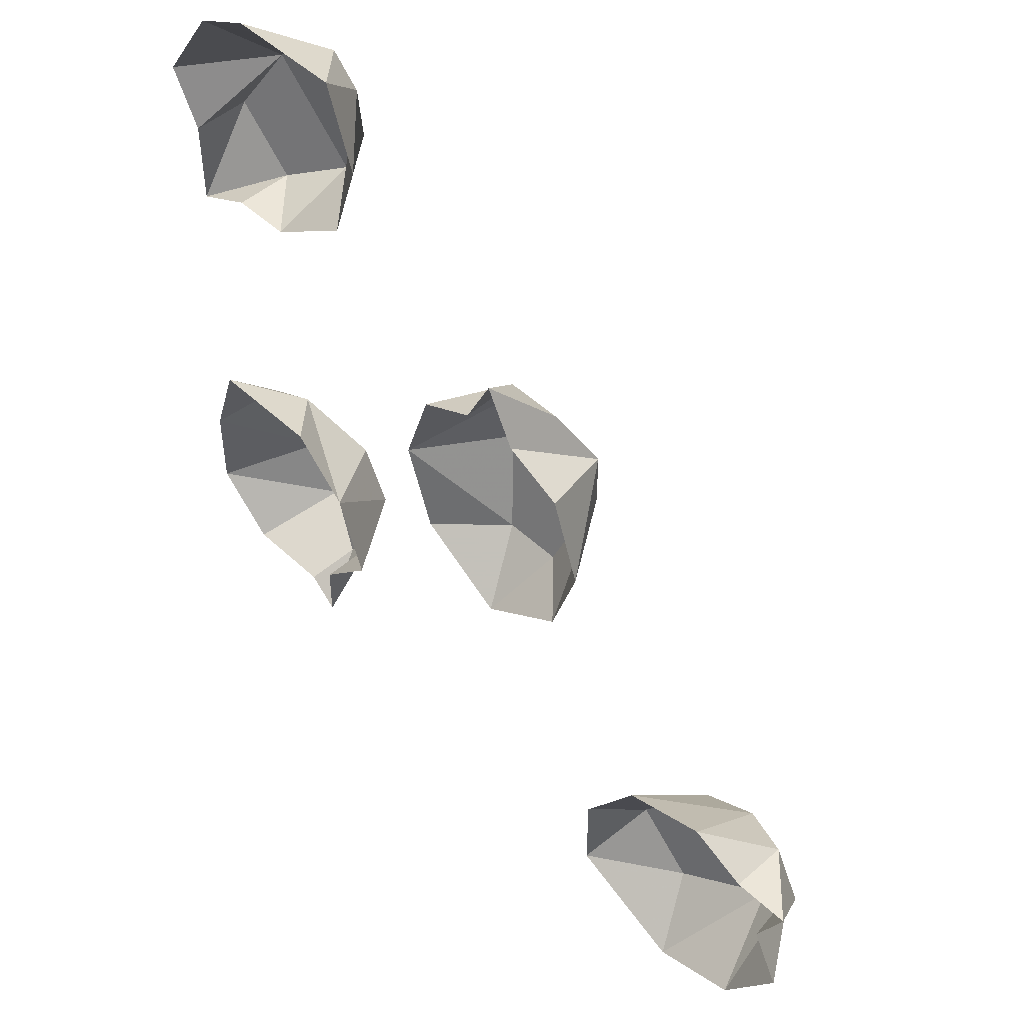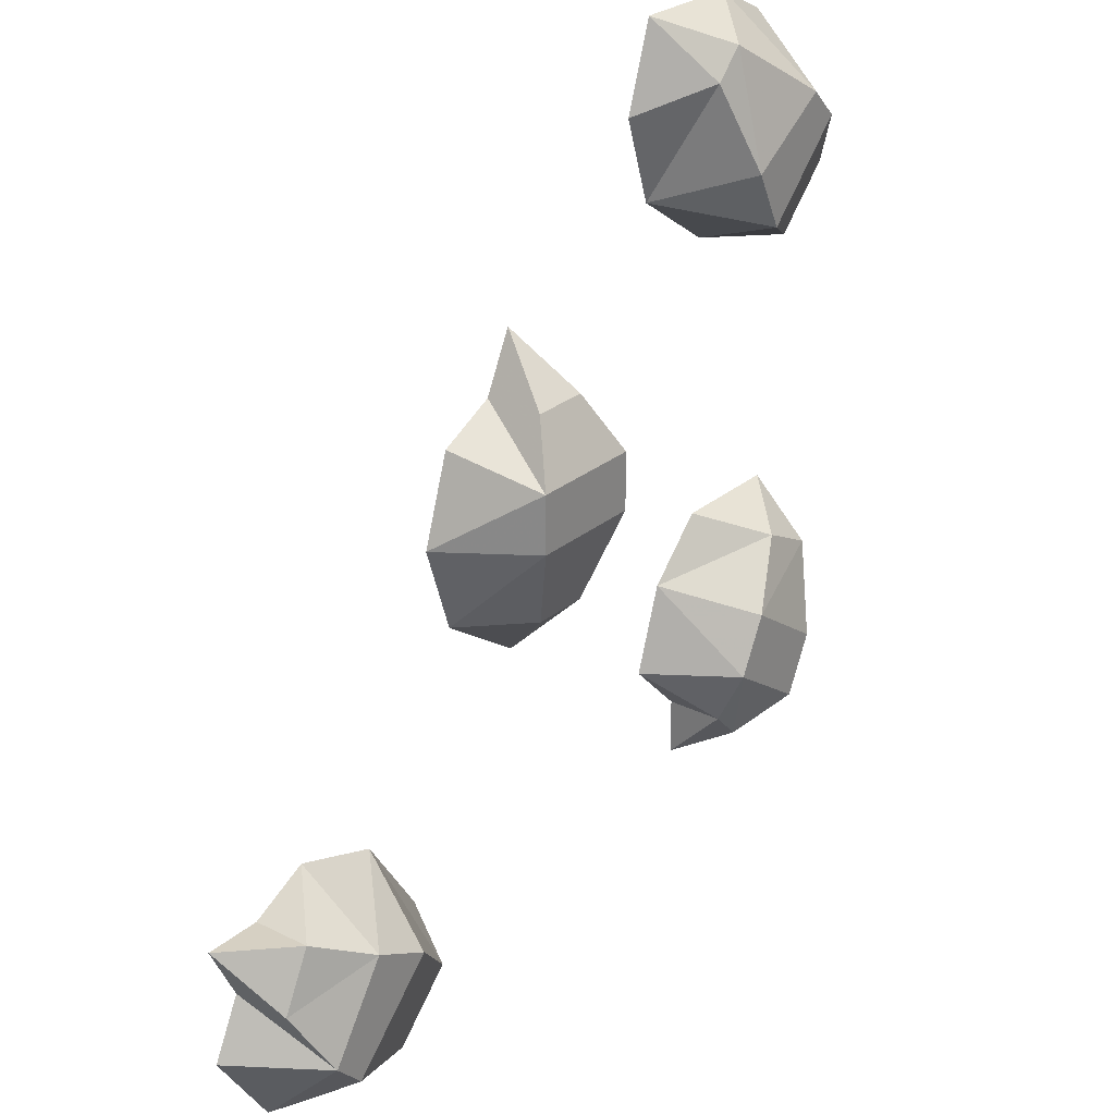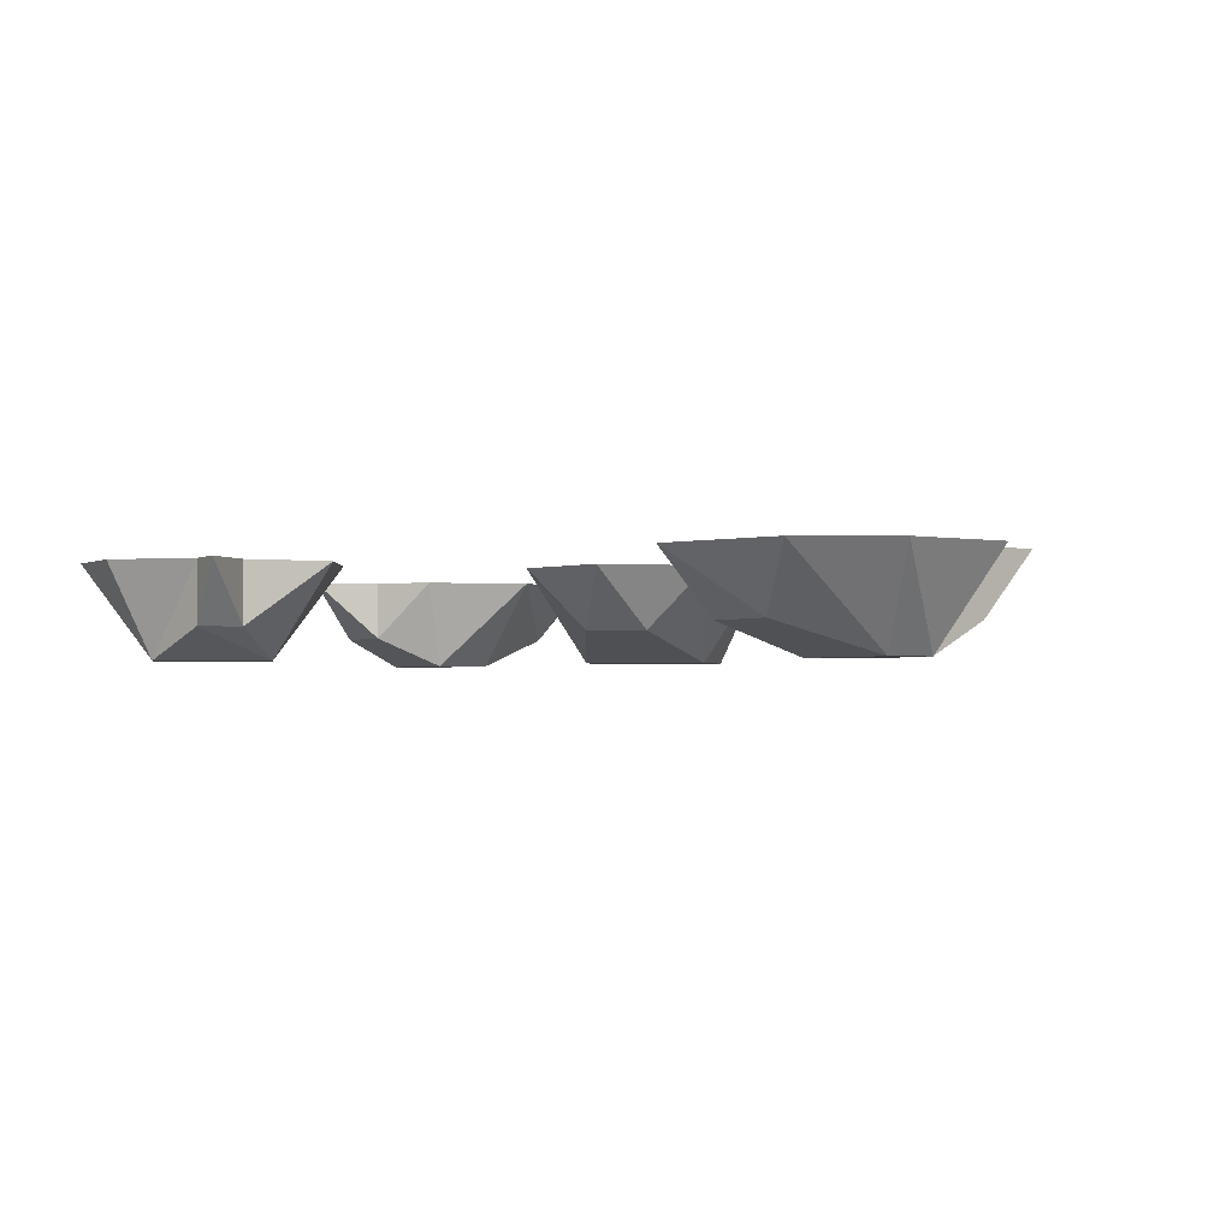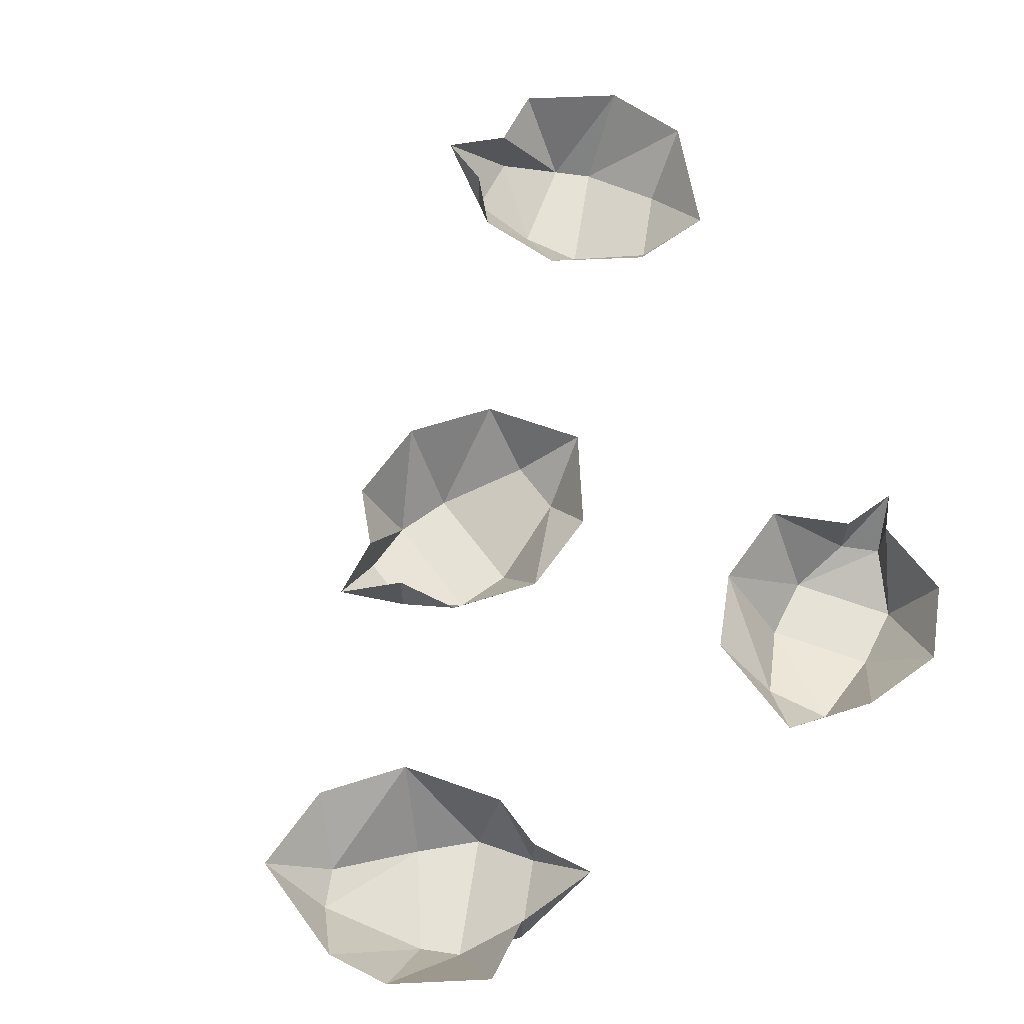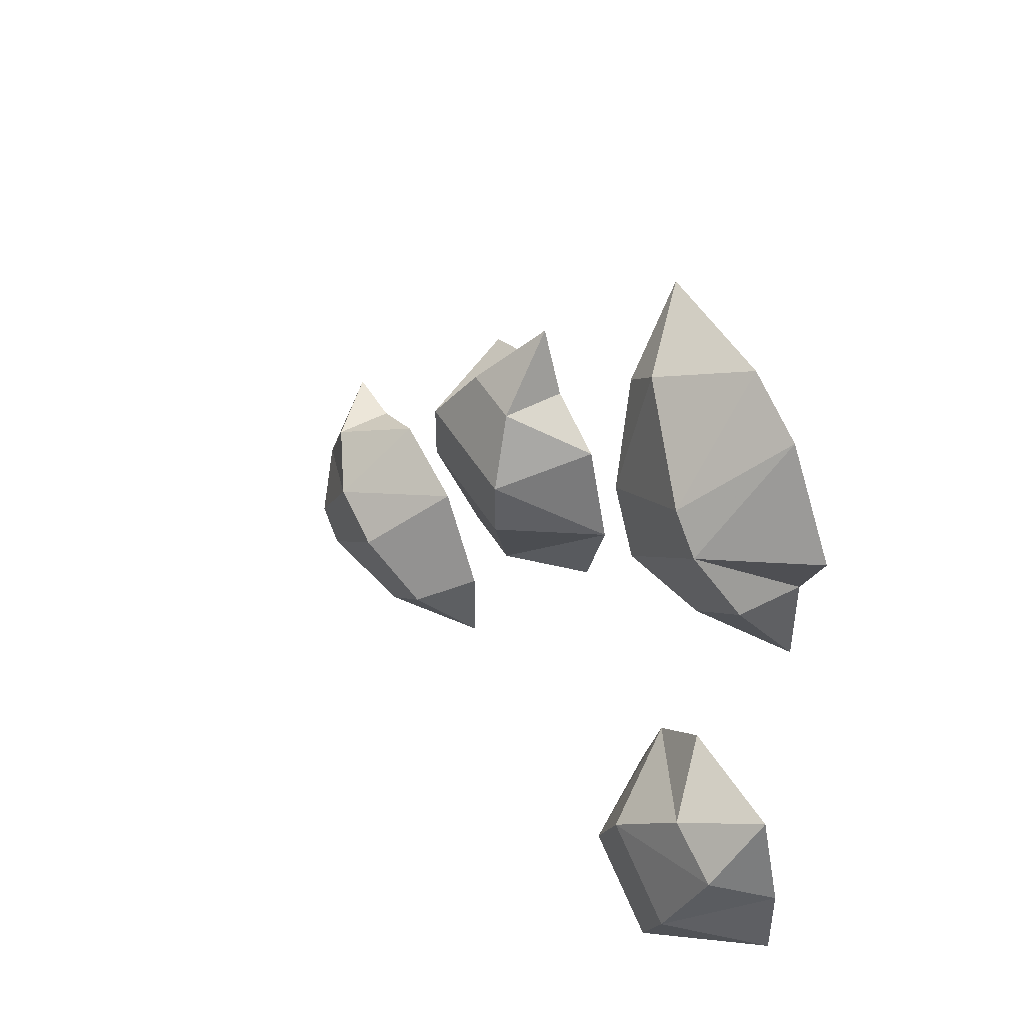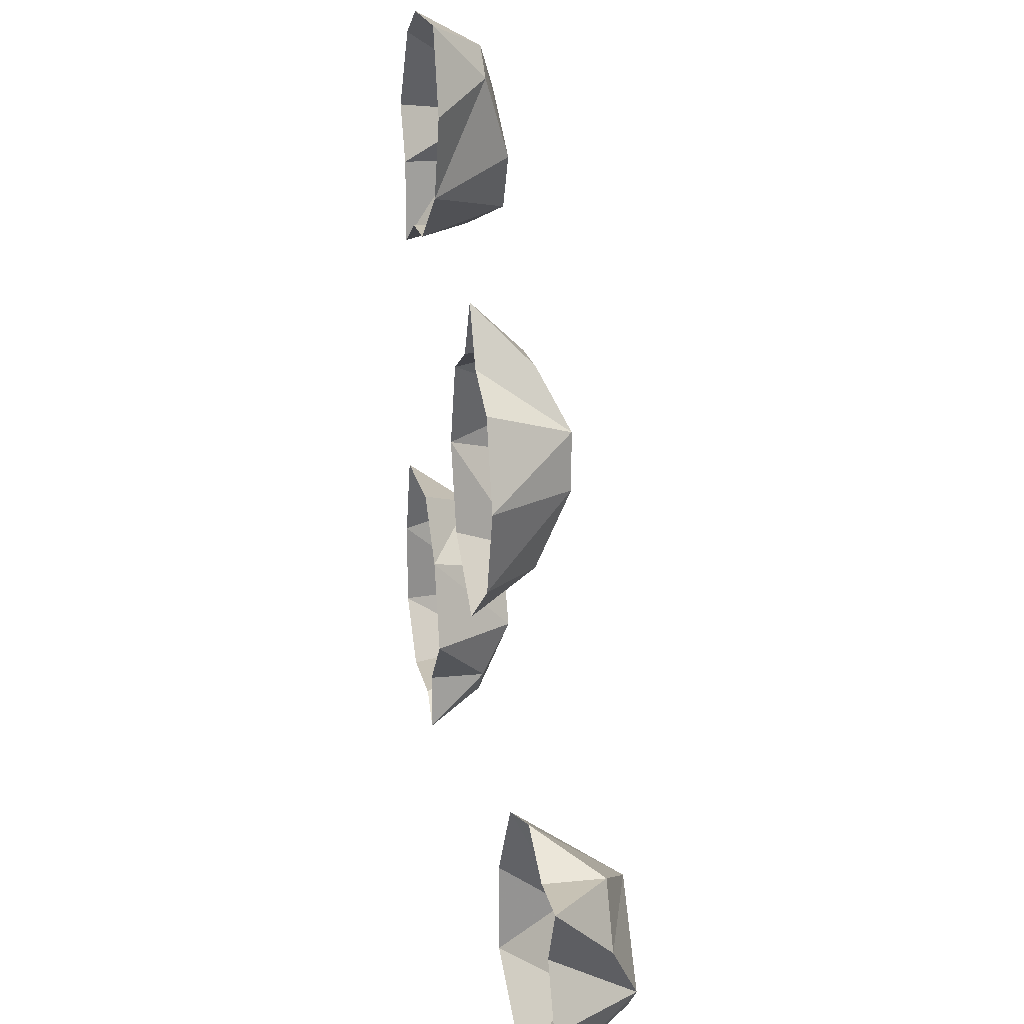
<metadata>
{"format":"obj","ext":"obj","renderer":"f3d","projection":"perspective","resolution":1024,"background":"white","views":[{"elev":49.0,"azim":-134.0,"up":"+Z"},{"elev":26.5,"azim":-52.2,"up":"+Z"},{"elev":-1.7,"azim":-162.0,"up":"+Y"},{"elev":63.9,"azim":53.7,"up":"+Y"},{"elev":49.3,"azim":60.0,"up":"+Z"},{"elev":19.0,"azim":-100.9,"up":"+Z"}]}
</metadata>
<code>
v -0.007812 -0.01562 0.03125
v 0.007812 -0.01562 0.03125
v 0 0 0.04688
v -0.007812 0 0.03125
v -0.01562 -0.02344 0.01562
v 0.01562 -0.02344 0.01562
v 0.02344 0 0.02344
v 0.007812 0 0.03125
v -0.03125 0 0
v -0.01562 -0.02344 0
v -0.02344 0 0.02344
v 0.01562 -0.02344 0
v 0.03125 0 0
v -0.02344 0 -0.02344
v -0.007812 -0.01562 -0.02344
v 0.007812 -0.01562 -0.02344
v 0.02344 0 -0.02344
v 0 0 -0.03906
v 0.1094 -0.01562 0.0625
v 0.09375 -0.01562 0.04688
v 0.1094 0 0.03906
v 0.1094 0 0.0625
v 0.1016 -0.02344 0.07812
v 0.07812 -0.02344 0.05469
v 0.07812 0 0.04688
v 0.09375 0 0.04688
v 0.1016 0 0.1016
v 0.09375 -0.02344 0.08594
v 0.1172 0 0.07812
v 0.07031 -0.02344 0.07031
v 0.05469 0 0.0625
v 0.08594 0 0.1094
v 0.07031 -0.01562 0.1016
v 0.0625 -0.01562 0.09375
v 0.04688 0 0.08594
v 0.05469 0 0.1094
v -0.1016 -0.01562 -0.08594
v -0.09375 -0.01562 -0.07031
v -0.1094 0 -0.07031
v -0.1016 0 -0.08594
v -0.09375 -0.02344 -0.1016
v -0.07812 -0.02344 -0.07812
v -0.07812 0 -0.0625
v -0.09375 0 -0.07031
v -0.09375 0 -0.125
v -0.08594 -0.02344 -0.1094
v -0.1094 0 -0.1016
v -0.0625 -0.02344 -0.08594
v -0.05469 0 -0.07031
v -0.07031 0 -0.1328
v -0.0625 -0.01562 -0.1172
v -0.04688 -0.01562 -0.1016
v -0.03906 0 -0.09375
v -0.03906 0 -0.1172
v 0.07812 -0.01562 -0.09375
v 0.07031 -0.01562 -0.08594
v 0.07031 0 -0.1016
v 0.07812 0 -0.09375
v 0.09375 -0.02344 -0.08594
v 0.07031 -0.02344 -0.07031
v 0.05469 0 -0.07031
v 0.07031 0 -0.08594
v 0.1172 0 -0.07812
v 0.1016 -0.02344 -0.07031
v 0.1016 0 -0.09375
v 0.07812 -0.02344 -0.05469
v 0.0625 0 -0.04688
v 0.1172 0 -0.05469
v 0.1094 -0.01562 -0.04688
v 0.09375 -0.01562 -0.03906
v 0.07812 0 -0.03125
v 0.1094 0 -0.03125
v 0.25 0 0.25
v 0.25 0 0.25
v 0.25 0 0.25
v 0.25 0 0.25
f 1 1 1
f 1 1 2
f 1 2 3
f 1 3 1
f 1 1 3
f 1 3 4
f 1 4 5
f 1 5 6
f 1 6 2
f 2 6 7
f 2 7 8
f 2 8 3
f 9 10 5
f 9 5 11
f 11 5 4
f 5 10 12
f 5 12 6
f 6 12 13
f 6 13 7
f 10 9 14
f 10 14 15
f 10 15 12
f 12 15 16
f 12 16 13
f 13 16 17
f 17 16 18
f 18 16 15
f 18 15 14
f 3 1 3
f 3 3 1
f 3 3 3
f 19 19 19
f 19 19 20
f 19 20 21
f 19 21 19
f 19 19 21
f 19 21 22
f 19 22 23
f 19 23 24
f 19 24 20
f 20 24 25
f 20 25 26
f 20 26 21
f 27 28 23
f 27 23 29
f 29 23 22
f 23 28 30
f 23 30 24
f 24 30 31
f 24 31 25
f 28 27 32
f 28 32 33
f 28 33 30
f 30 33 34
f 30 34 31
f 31 34 35
f 35 34 36
f 36 34 33
f 36 33 32
f 21 19 21
f 21 21 19
f 21 21 21
f 37 37 37
f 37 37 38
f 37 38 39
f 37 39 37
f 37 37 39
f 37 39 40
f 37 40 41
f 37 41 42
f 37 42 38
f 38 42 43
f 38 43 44
f 38 44 39
f 45 46 41
f 45 41 47
f 47 41 40
f 41 46 48
f 41 48 42
f 42 48 49
f 42 49 43
f 46 45 50
f 46 50 51
f 46 51 48
f 48 51 52
f 48 52 49
f 49 52 53
f 53 52 54
f 54 52 51
f 54 51 50
f 39 37 39
f 39 39 37
f 39 39 39
f 55 55 55
f 55 55 56
f 55 56 57
f 55 57 55
f 55 55 57
f 55 57 58
f 55 58 59
f 55 59 60
f 55 60 56
f 56 60 61
f 56 61 62
f 56 62 57
f 63 64 59
f 63 59 65
f 65 59 58
f 59 64 66
f 59 66 60
f 60 66 67
f 60 67 61
f 64 63 68
f 64 68 69
f 64 69 66
f 66 69 70
f 66 70 67
f 67 70 71
f 71 70 72
f 72 70 69
f 72 69 68
f 57 55 57
f 57 57 55
f 57 57 57

</code>
